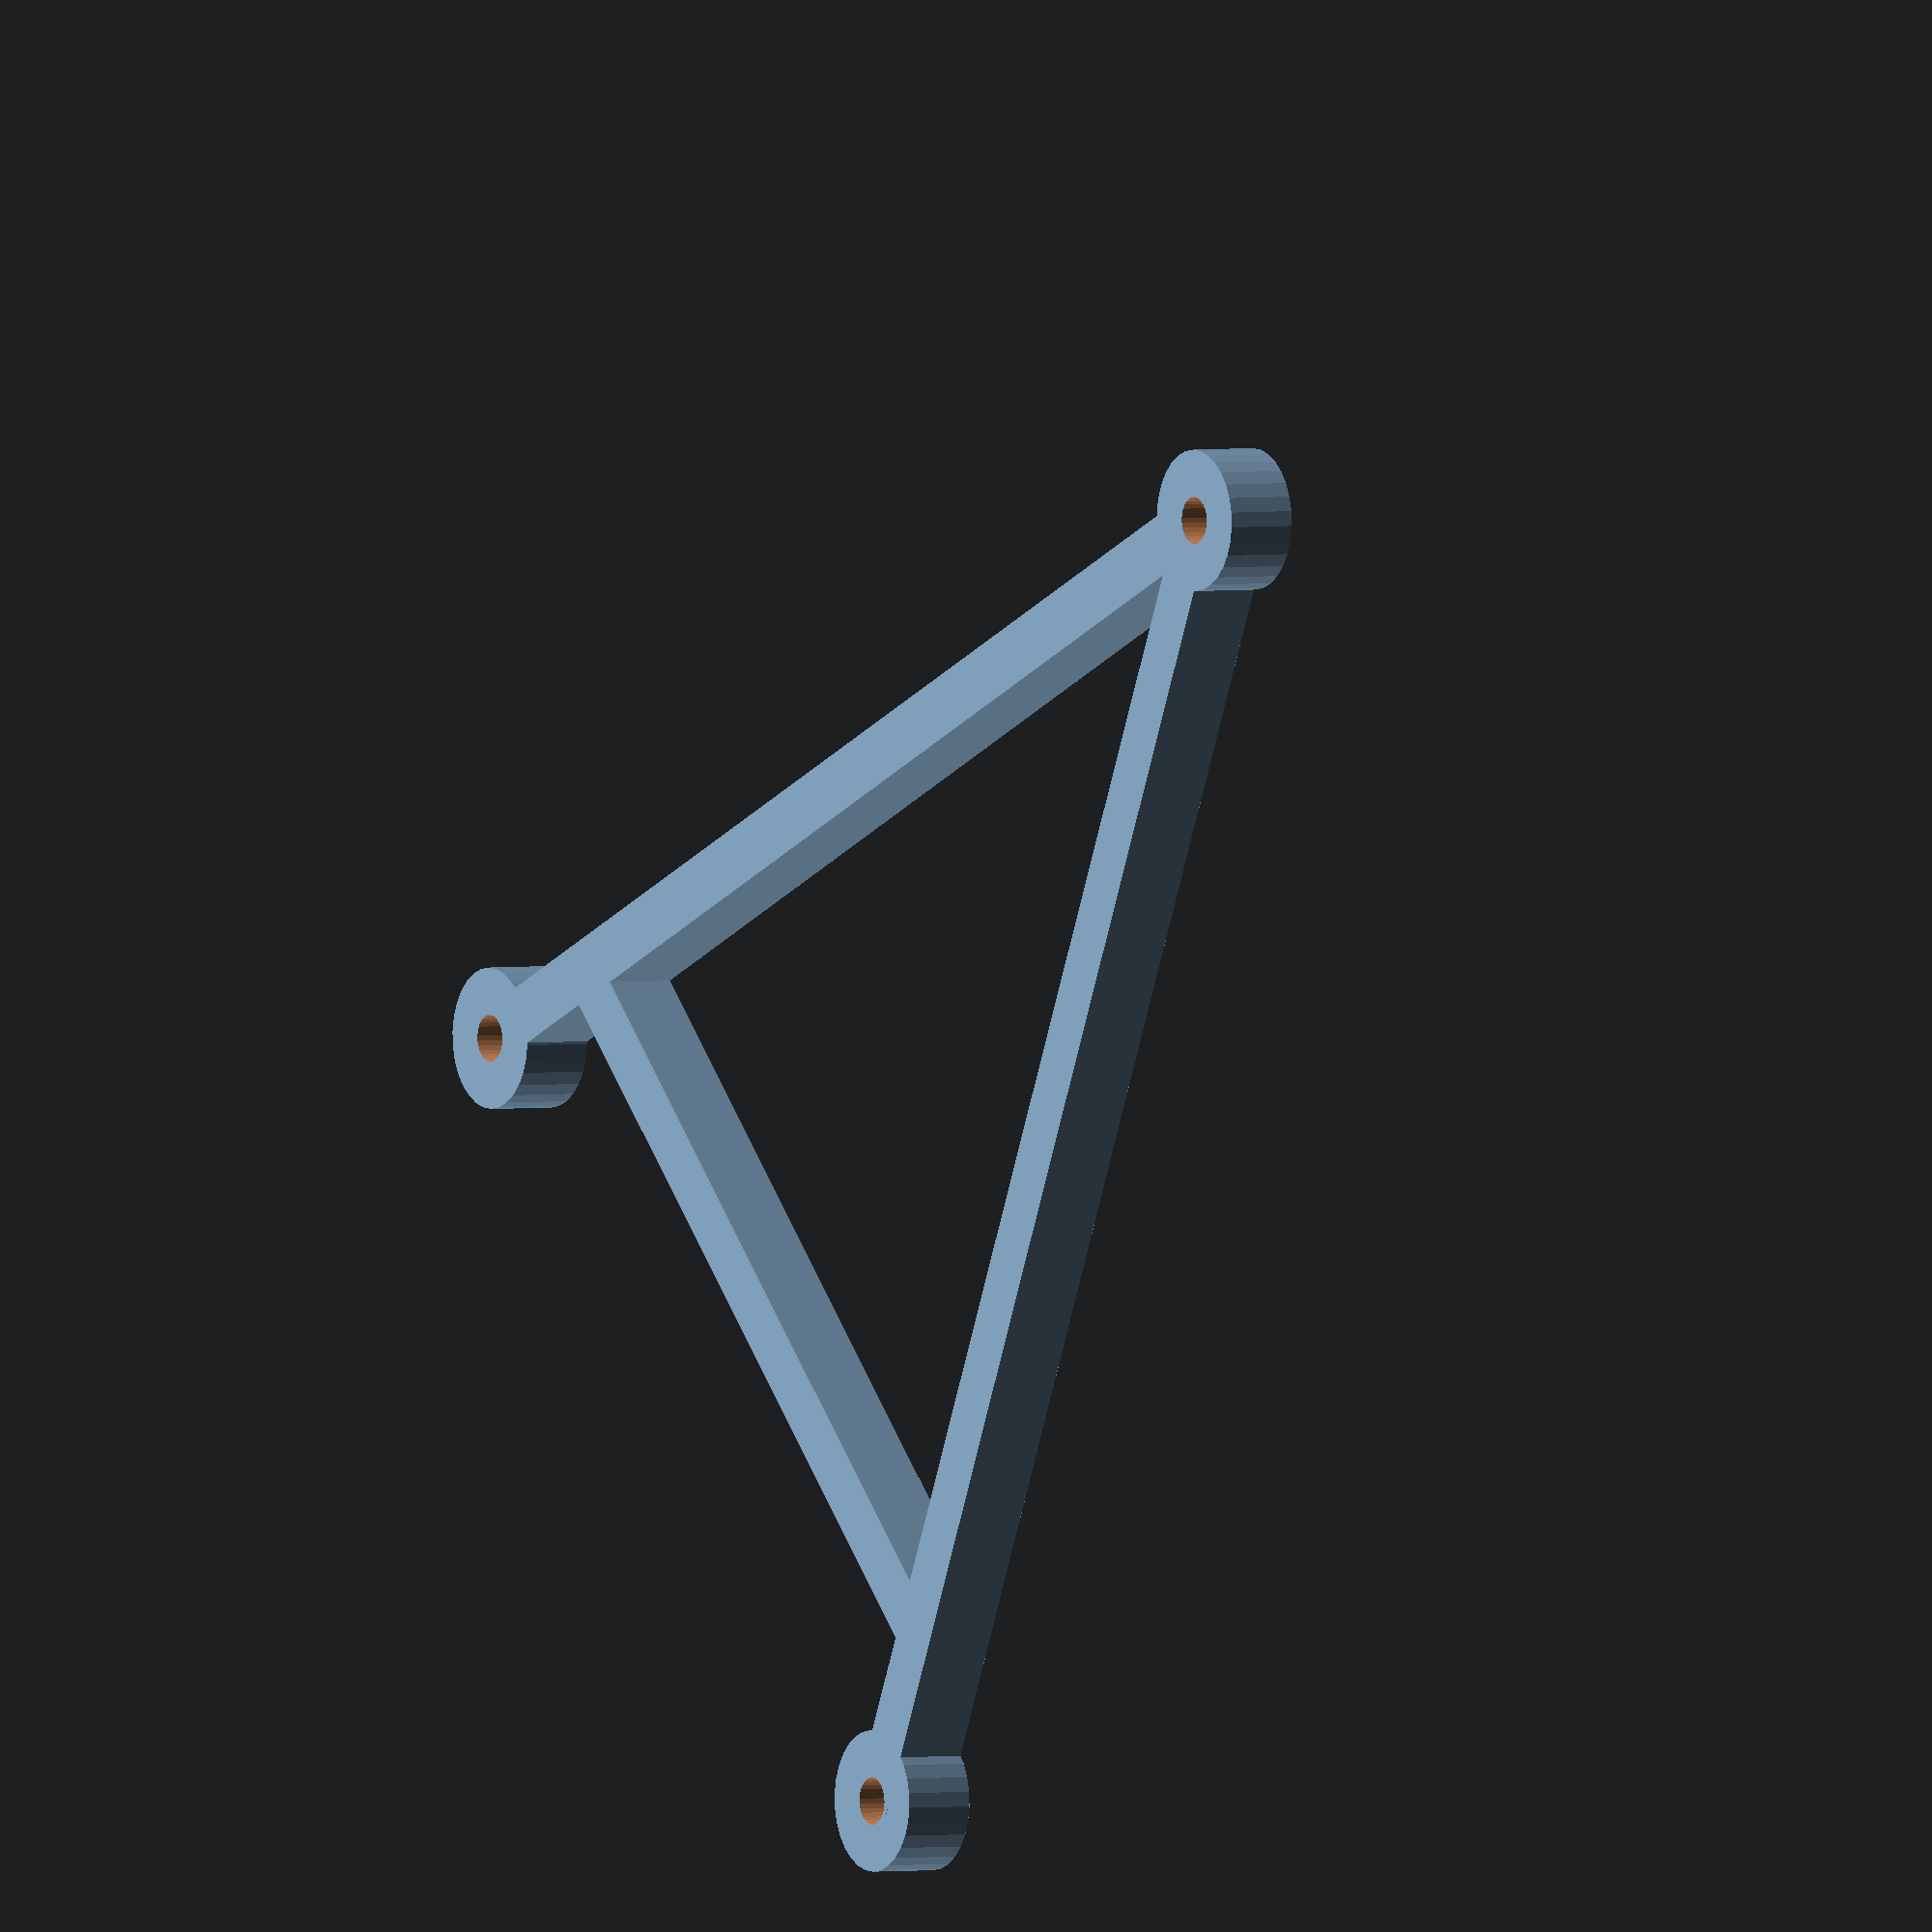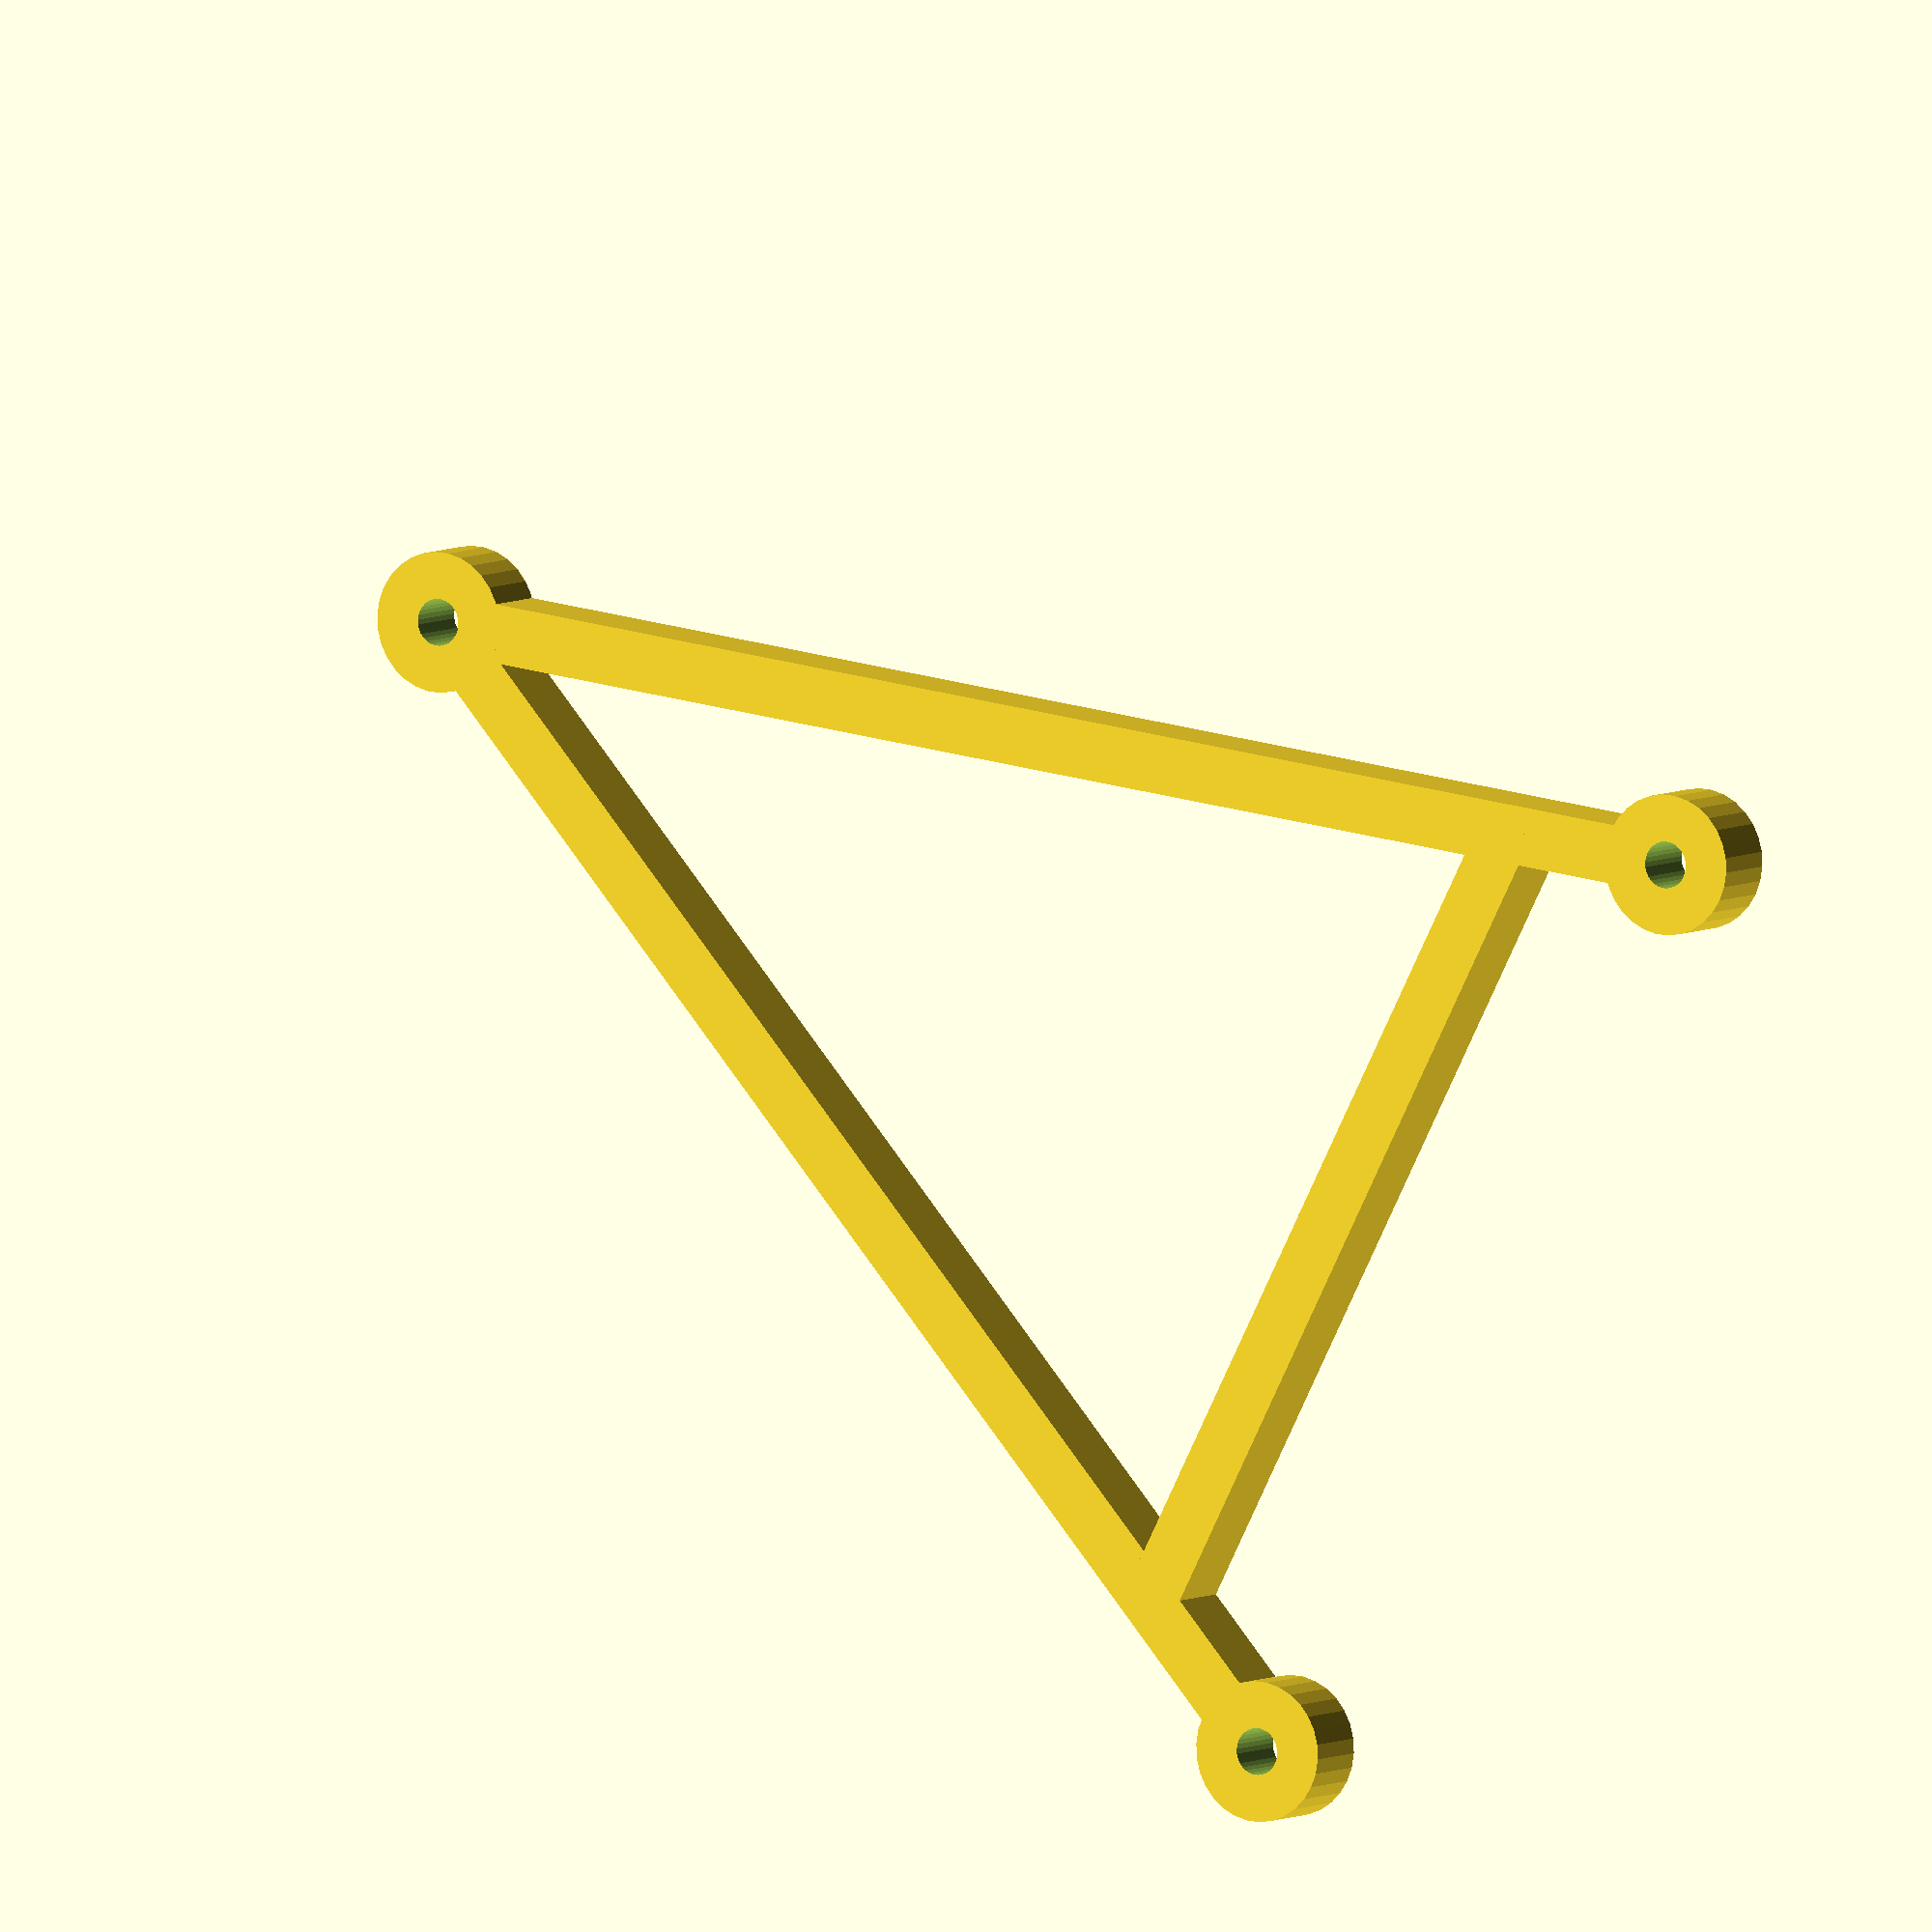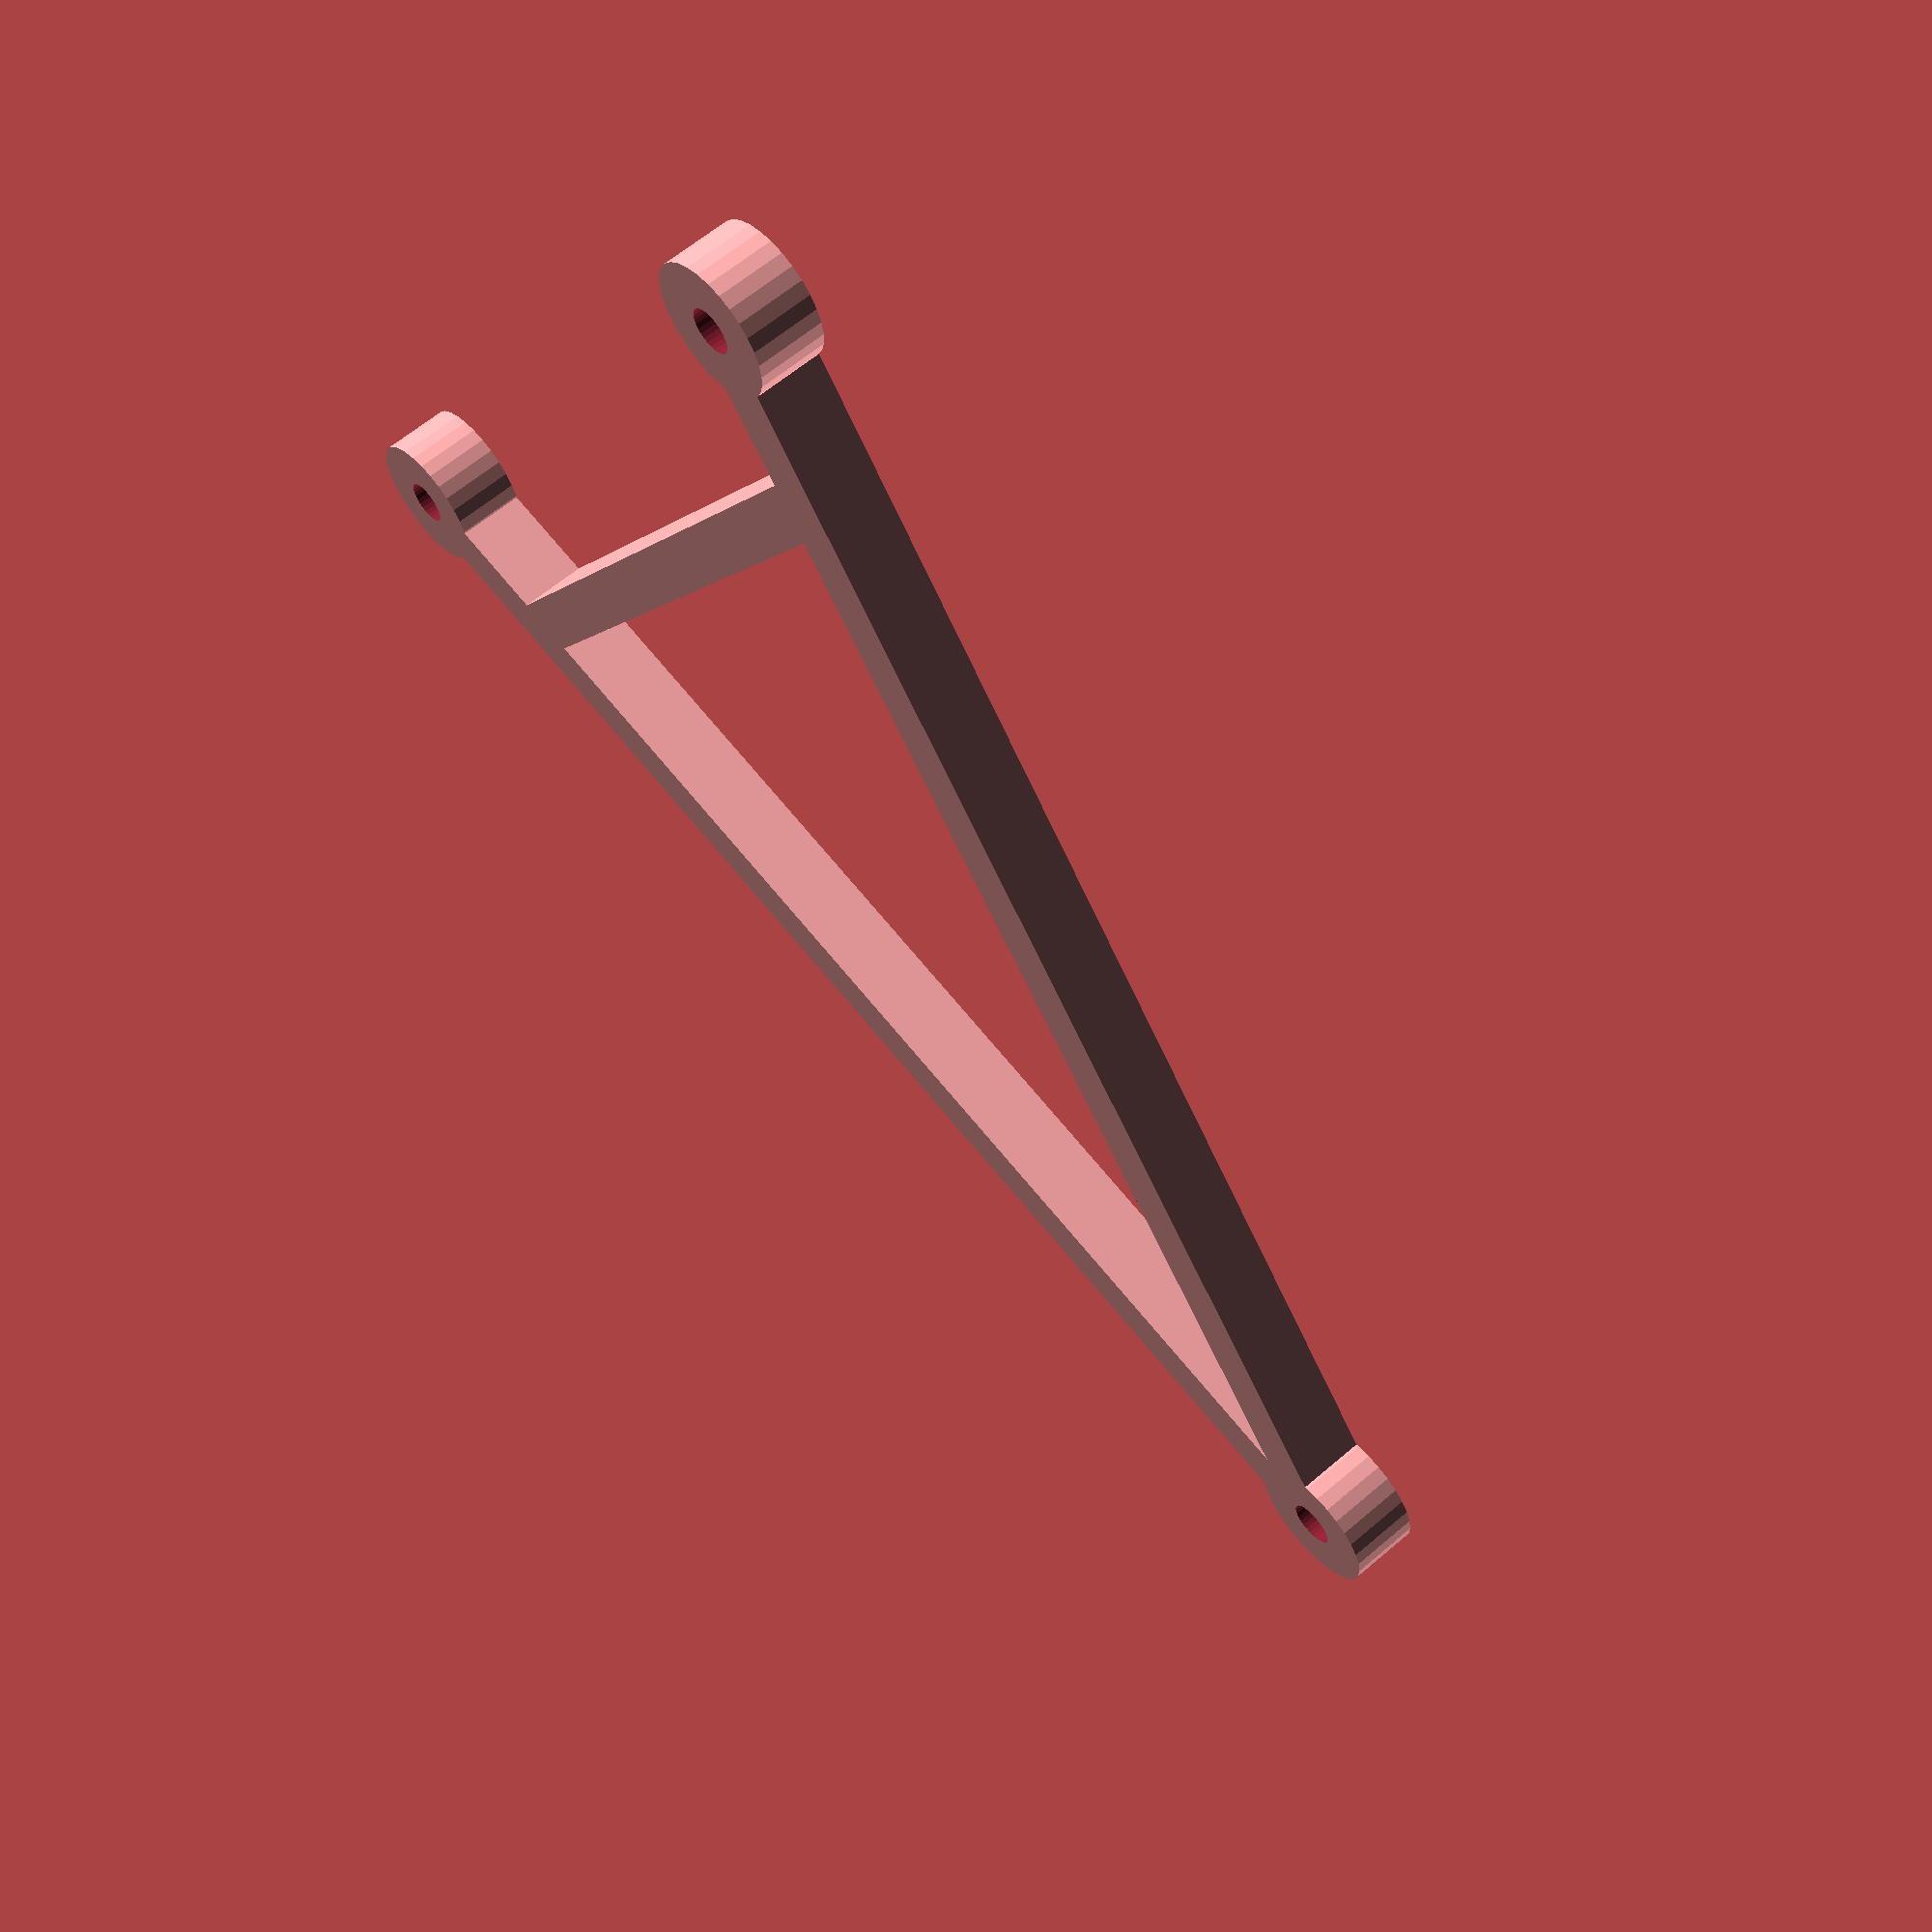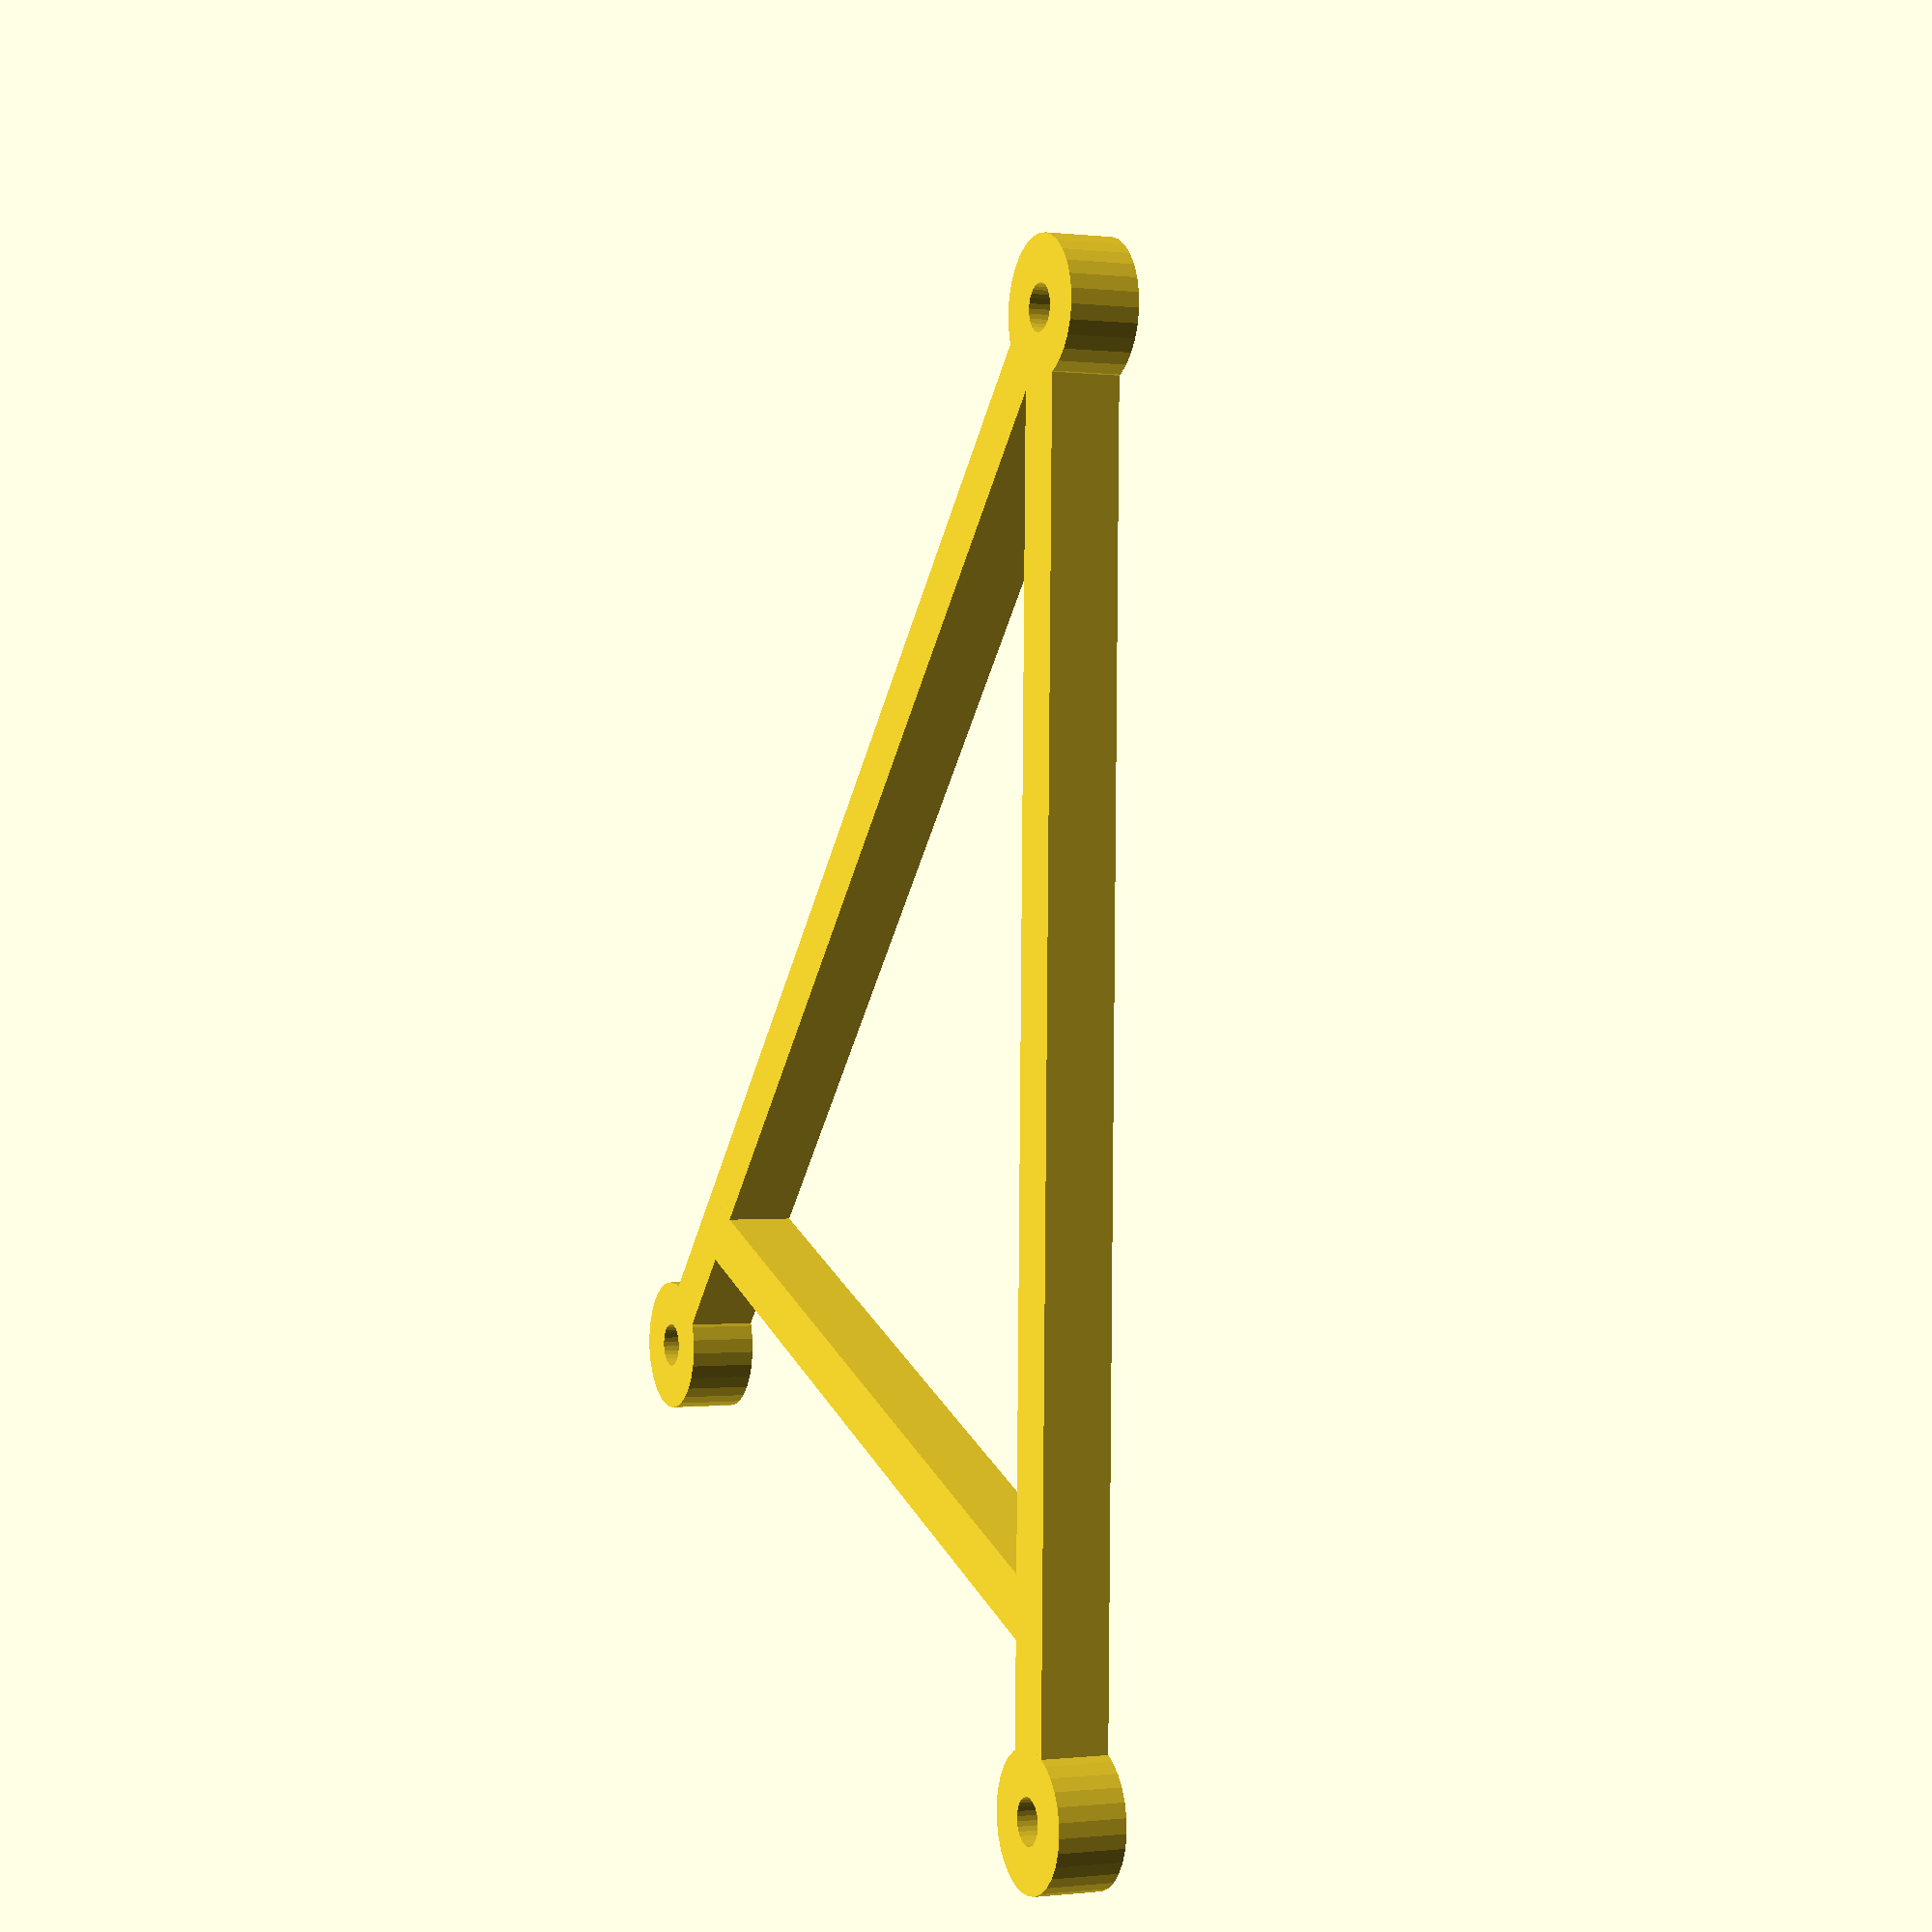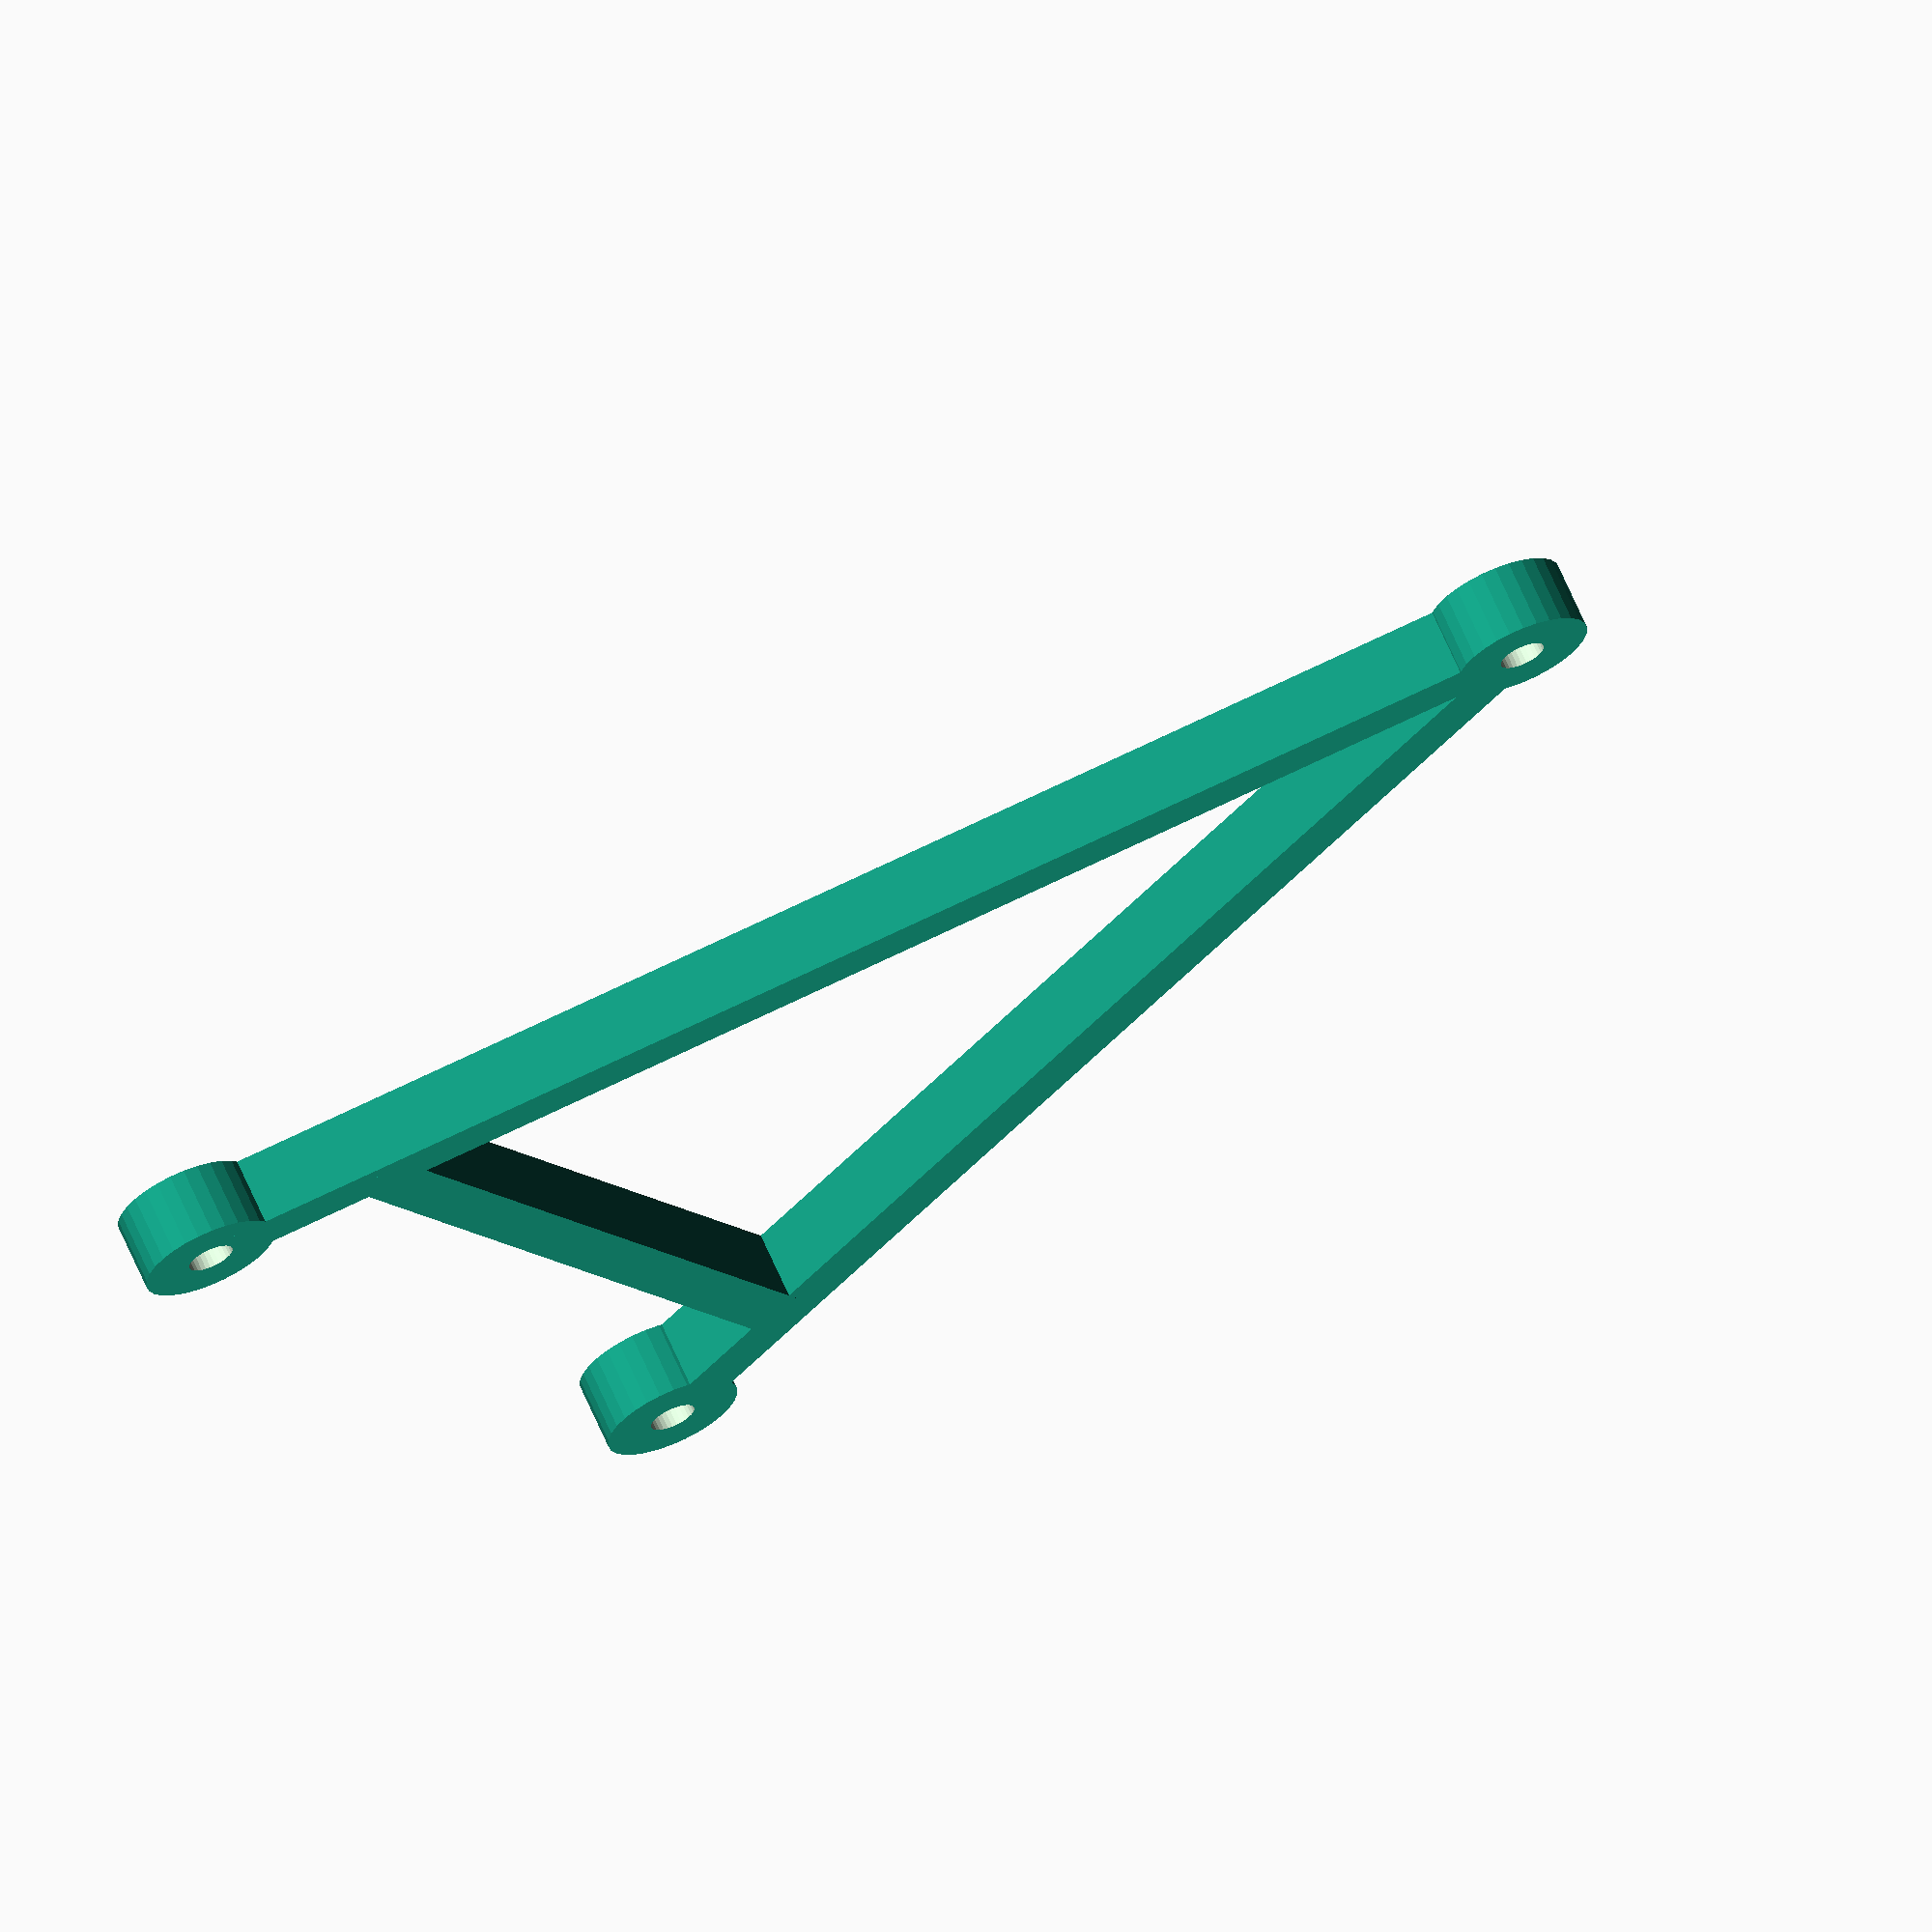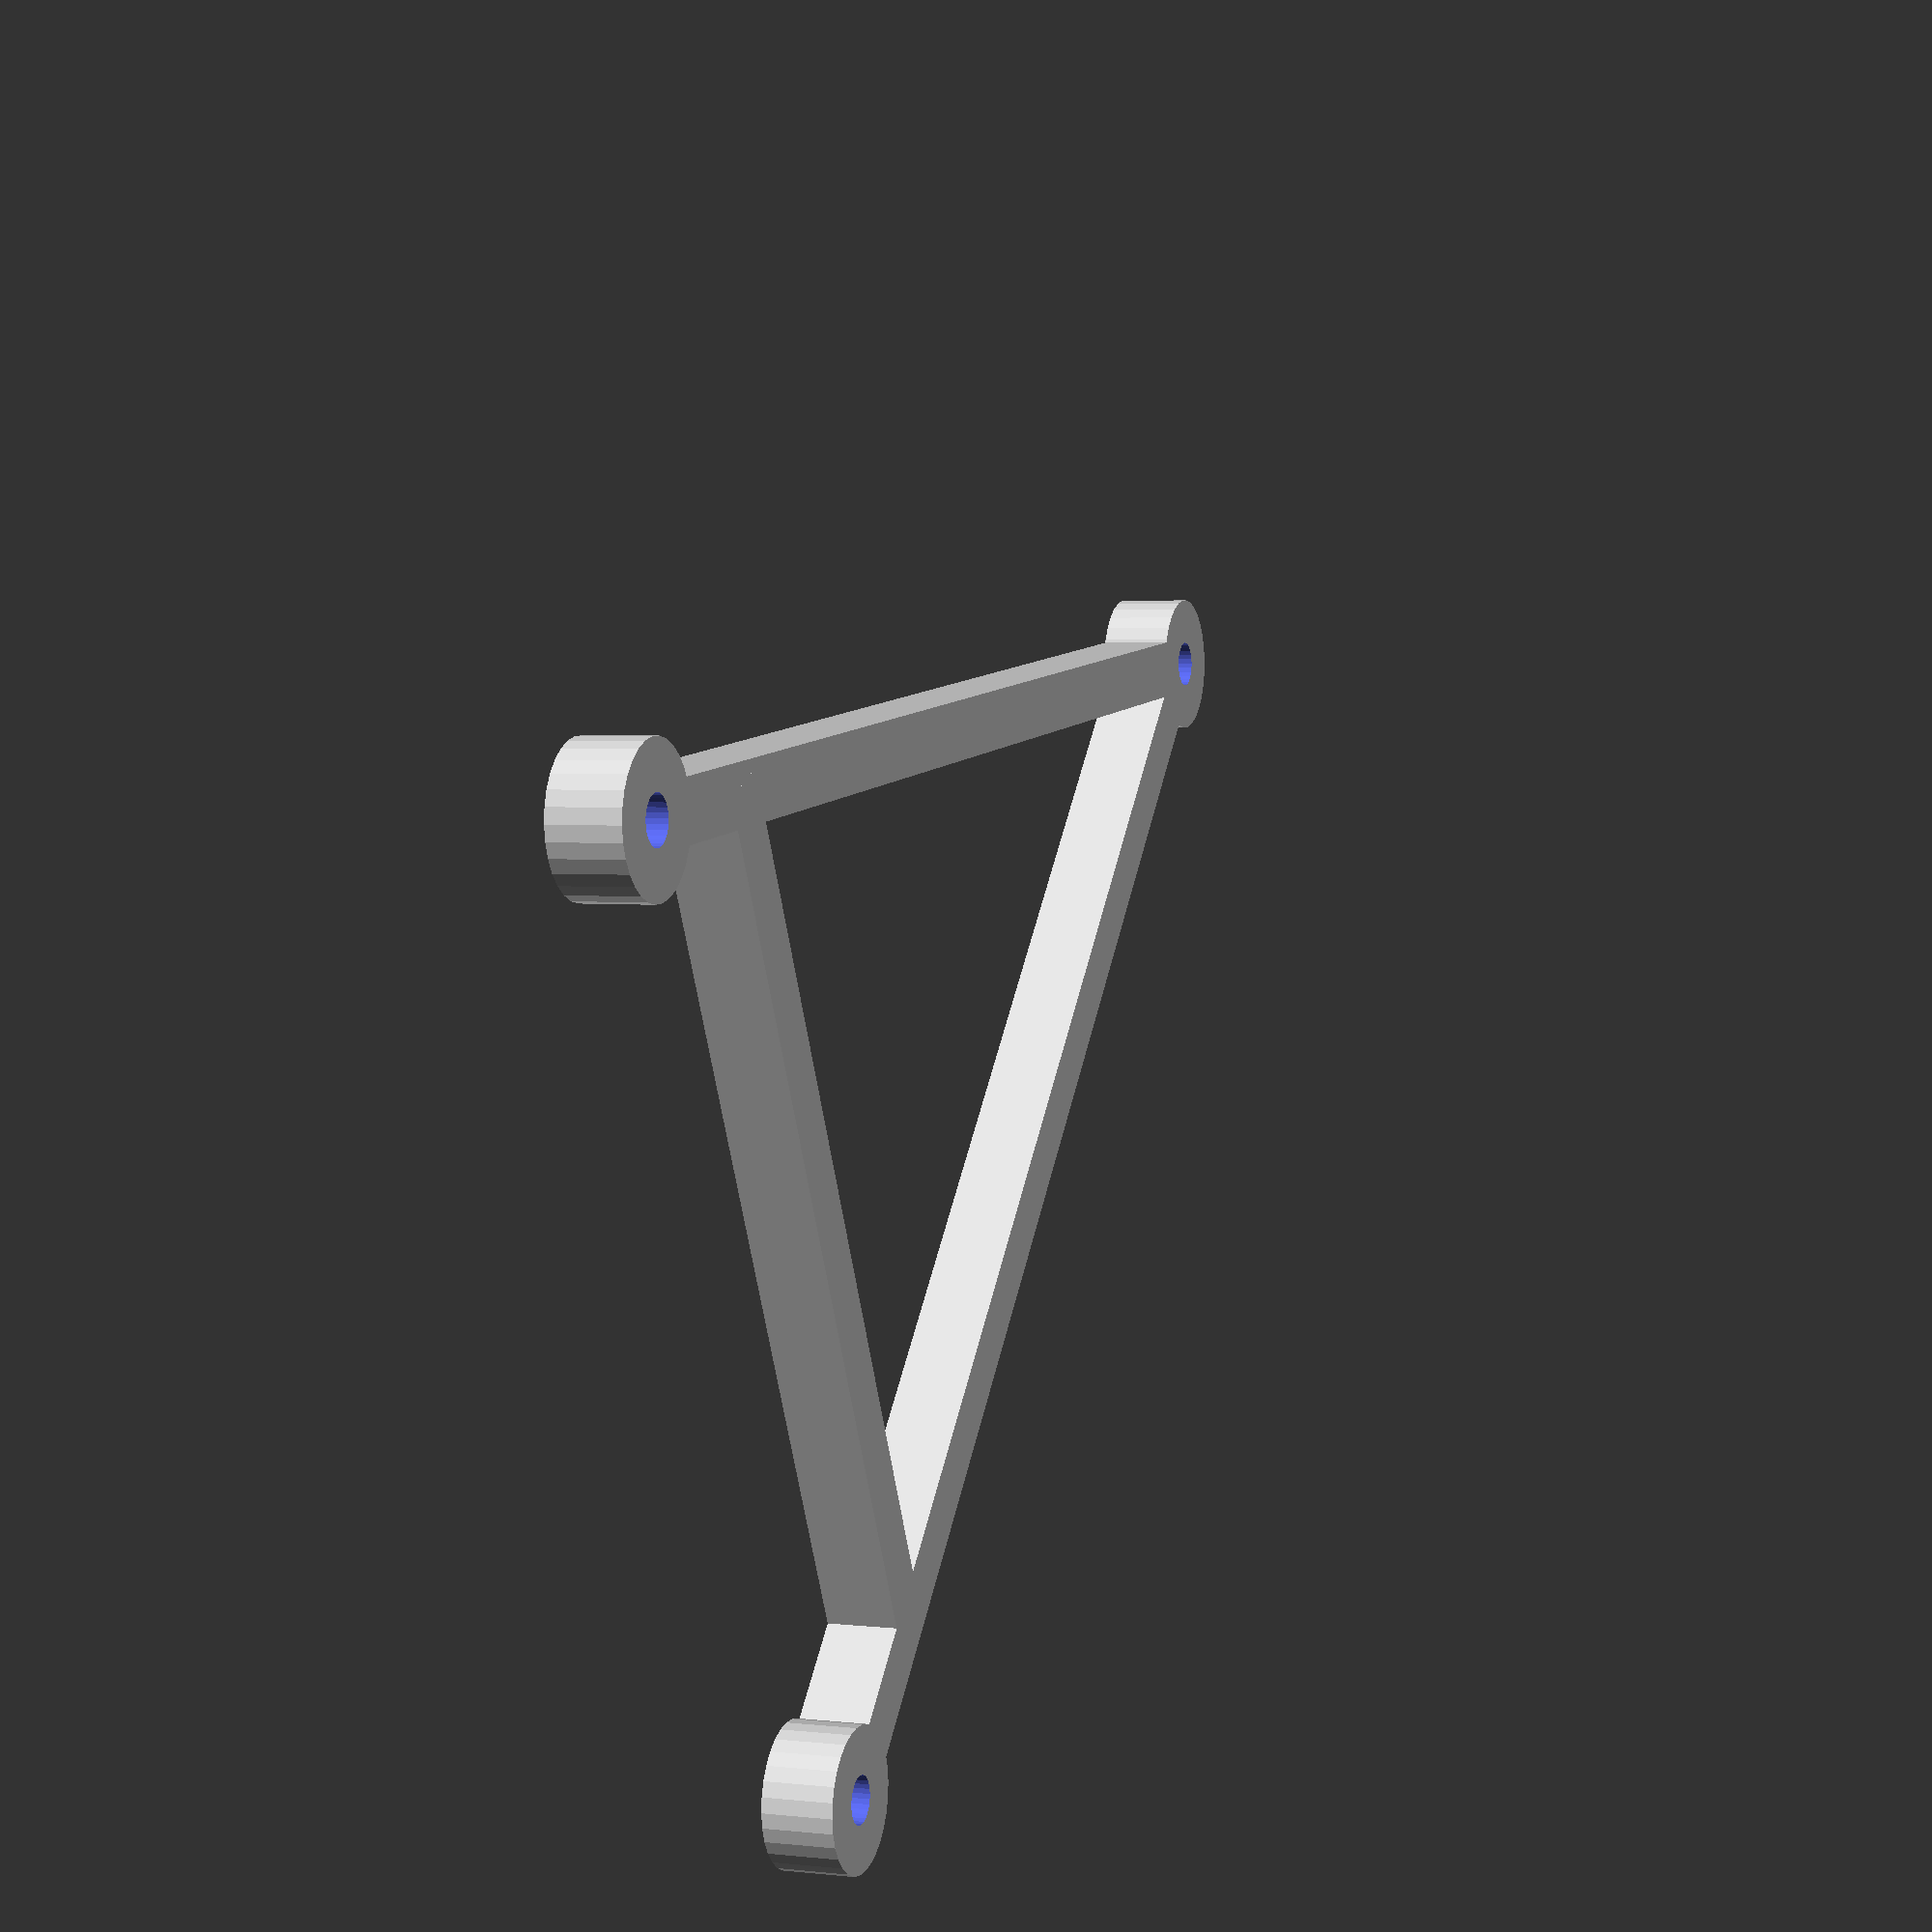
<openscad>

difference() {
    union() {
        hull() {
            cylinder(d=5, h=6, $fn=30);

            translate([114, 43, 0])
            cylinder(d=5, h=6, $fn=30);
        }

//        hull() {
//            cylinder(d=5, h=6, $fn=30);
//
//            translate([0, 87.5, 0])
//            cylinder(d=5, h=6, $fn=30);
//        }

        translate([15, 87.5/2, 6/2])
        cube([5, 78, 6], center=true);
        

        hull() {
            translate([114, 43, 0])
            cylinder(d=5, h=6, $fn=30);

            translate([0, 87.5, 0])
            cylinder(d=5, h=6, $fn=30);
        }

        cylinder(d=12, h=6, $fn=30);

        translate([114, 43, 0])
        cylinder(d=12, h=6, $fn=30);

        translate([0, 87.5, 0])
        cylinder(d=12, h=6, $fn=30);
    }

    cylinder(d=4, h=18, center=true, $fn=30);

    translate([114, 43, 0])
    cylinder(d=4, h=18, center=true, $fn=30);

    translate([0, 87.5, 0])
    cylinder(d=4, h=18, center=true, $fn=30);
}
</openscad>
<views>
elev=357.7 azim=315.7 roll=58.0 proj=o view=solid
elev=354.1 azim=207.4 roll=30.7 proj=o view=wireframe
elev=118.4 azim=328.3 roll=311.0 proj=p view=solid
elev=180.4 azim=67.6 roll=294.3 proj=p view=solid
elev=112.5 azim=150.8 roll=203.5 proj=o view=wireframe
elev=176.8 azim=26.2 roll=69.5 proj=p view=wireframe
</views>
